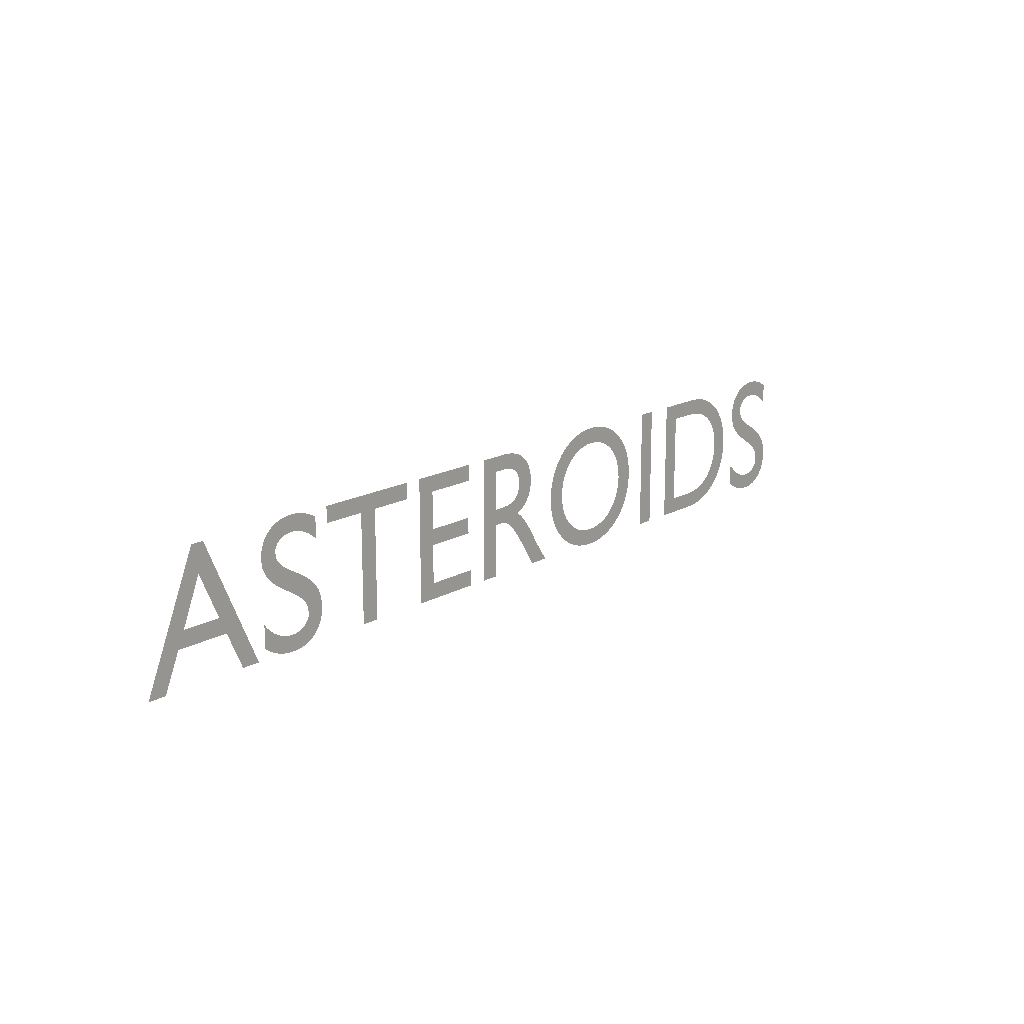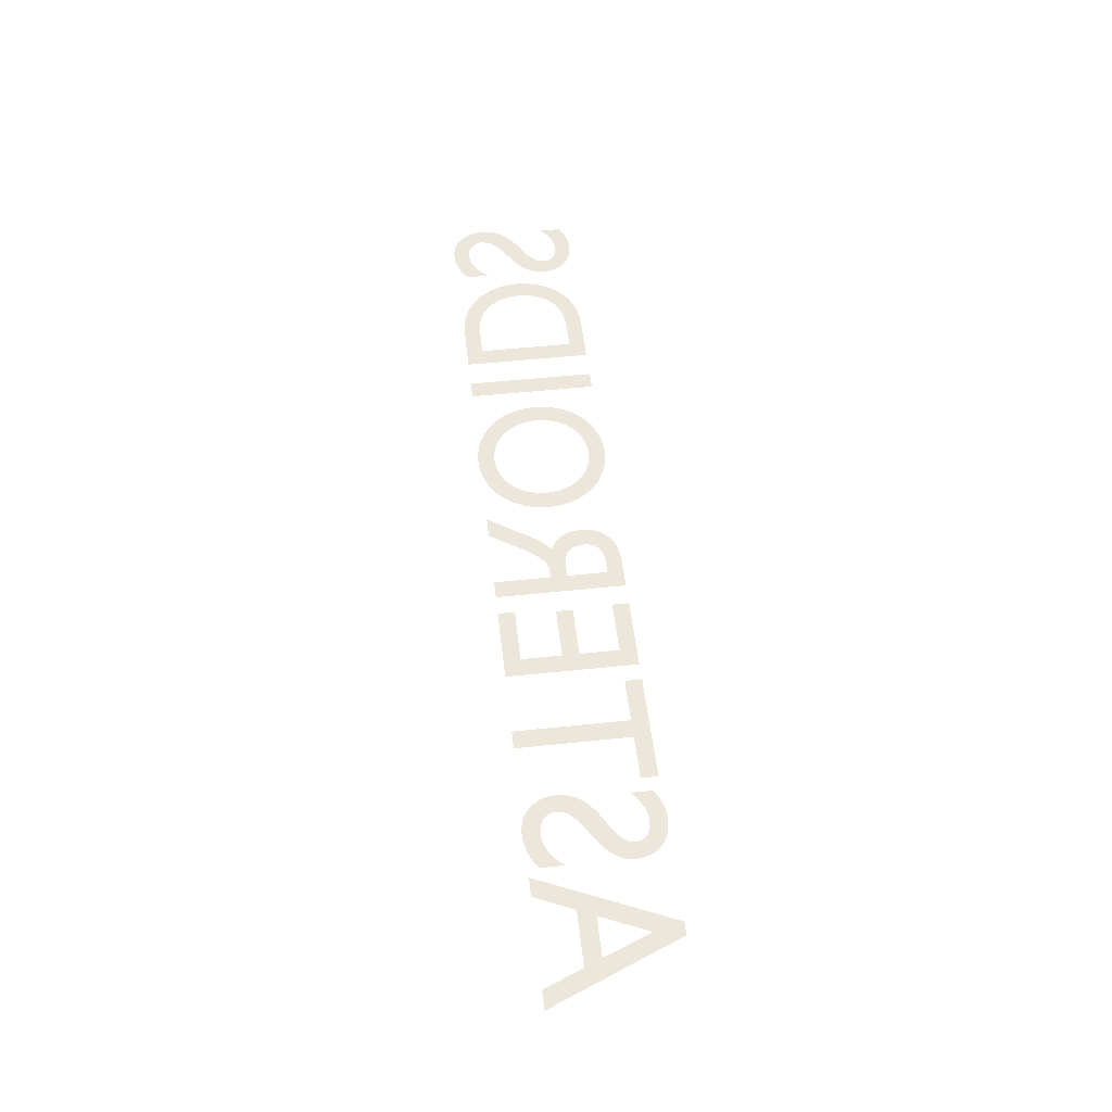
<metadata>
{"format":"obj","ext":"obj","renderer":"f3d","projection":"perspective","resolution":1024,"background":"white","views":[{"elev":16.3,"azim":130.7,"up":"+Y"},{"elev":52.1,"azim":83.5,"up":"+Z"}]}
</metadata>
<code>
o Tekst
v -2.555 0.345 0
v -2.543 0.3527 0
v -2.531 0.3597 0
v -2.518 0.366 0
v -2.506 0.3717 0
v -2.493 0.3767 0
v -2.481 0.381 0
v -2.468 0.3847 0
v -2.455 0.3877 0
v -2.442 0.39 0
v -2.429 0.3917 0
v -2.416 0.3927 0
v -2.403 0.393 0
v -2.373 0.3916 0
v -2.344 0.3873 0
v -2.318 0.3802 0
v -2.294 0.3705 0
v -2.272 0.3583 0
v -2.253 0.3437 0
v -2.236 0.3267 0
v -2.222 0.3076 0
v -2.211 0.2863 0
v -2.203 0.2631 0
v -2.198 0.2379 0
v -2.196 0.211 0
v -2.202 0.1677 0
v -2.218 0.1304 0
v -2.242 0.09822 0
v -2.272 0.07007 0
v -2.307 0.04493 0
v -2.344 0.02178 0
v -2.38 -0.000408 0
v -2.415 -0.02267 0
v -2.445 -0.04603 0
v -2.469 -0.07151 0
v -2.485 -0.1001 0
v -2.491 -0.133 0
v -2.49 -0.1426 0
v -2.488 -0.1525 0
v -2.484 -0.1624 0
v -2.479 -0.1722 0
v -2.472 -0.1815 0
v -2.464 -0.1902 0
v -2.454 -0.1982 0
v -2.443 -0.2051 0
v -2.429 -0.2109 0
v -2.415 -0.2152 0
v -2.398 -0.218 0
v -2.38 -0.219 0
v -2.363 -0.2182 0
v -2.347 -0.2161 0
v -2.331 -0.2125 0
v -2.315 -0.2075 0
v -2.299 -0.2012 0
v -2.284 -0.1935 0
v -2.269 -0.1844 0
v -2.254 -0.1741 0
v -2.24 -0.1624 0
v -2.226 -0.1495 0
v -2.213 -0.1354 0
v -2.2 -0.12 0
v -2.2 -0.244 0
v -2.214 -0.2542 0
v -2.229 -0.2636 0
v -2.243 -0.272 0
v -2.258 -0.2794 0
v -2.274 -0.286 0
v -2.289 -0.2916 0
v -2.305 -0.2963 0
v -2.321 -0.3002 -0
v -2.338 -0.3032 -0
v -2.355 -0.3053 -0
v -2.373 -0.3065 -0
v -2.391 -0.307 -0
v -2.418 -0.3054 -0
v -2.443 -0.3007 -0
v -2.467 -0.2931 0
v -2.489 -0.2828 0
v -2.51 -0.2699 0
v -2.528 -0.2546 0
v -2.544 -0.2371 0
v -2.557 -0.2175 0
v -2.568 -0.196 0
v -2.575 -0.1728 0
v -2.58 -0.1481 0
v -2.582 -0.122 0
v -2.576 -0.07208 0
v -2.56 -0.03009 0
v -2.536 0.005221 0
v -2.506 0.03507 0
v -2.471 0.06068 0
v -2.434 0.08328 0
v -2.398 0.1041 0
v -2.363 0.1243 0
v -2.333 0.1452 0
v -2.309 0.168 0
v -2.293 0.1939 0
v -2.287 0.224 0
v -2.288 0.2357 0
v -2.291 0.2467 0
v -2.295 0.2569 0
v -2.301 0.2664 0
v -2.308 0.2749 0
v -2.317 0.2825 0
v -2.328 0.2891 0
v -2.339 0.2947 0
v -2.352 0.2991 0
v -2.365 0.3024 0
v -2.38 0.3044 0
v -2.395 0.305 0
v -2.407 0.3047 0
v -2.419 0.3036 0
v -2.431 0.3017 0
v -2.444 0.2988 0
v -2.457 0.295 0
v -2.47 0.2902 0
v -2.484 0.2841 0
v -2.498 0.2769 0
v -2.512 0.2683 0
v -2.526 0.2584 0
v -2.541 0.247 0
v -2.555 0.234 0
v -1.482 -0.298 0
v -1.748 -0.298 0
v -1.802 -0.2946 0
v -1.853 -0.2849 0
v -1.899 -0.2693 0
v -1.942 -0.2484 0
v -1.98 -0.2229 0
v -2.013 -0.1931 0
v -2.042 -0.1597 0
v -2.066 -0.1232 0
v -2.085 -0.08407 0
v -2.099 -0.04299 0
v -2.107 -0.000438 0
v -2.11 0.04303 0
v -2.108 0.08357 0
v -2.101 0.1242 0
v -2.089 0.1642 0
v -2.072 0.203 0
v -2.05 0.2398 0
v -2.023 0.2739 0
v -1.991 0.3047 0
v -1.953 0.3314 0
v -1.91 0.3534 0
v -1.861 0.37 0
v -1.807 0.3804 0
v -1.747 0.384 0
v -1.482 0.384 0
v -1.58 0.296 0
v -1.731 0.296 0
v -1.777 0.2937 0
v -1.818 0.2868 0
v -1.855 0.2758 0
v -1.888 0.2609 0
v -1.917 0.2425 0
v -1.942 0.2209 0
v -1.962 0.1965 0
v -1.979 0.1695 0
v -1.992 0.1404 0
v -2.002 0.1093 0
v -2.007 0.07679 0
v -2.009 0.04303 0
v -2.008 0.02041 0
v -2.004 -0.004873 0
v -1.998 -0.03193 0
v -1.988 -0.05989 0
v -1.974 -0.08786 0
v -1.956 -0.115 0
v -1.933 -0.1403 0
v -1.905 -0.163 0
v -1.872 -0.1822 0
v -1.833 -0.1971 0
v -1.788 -0.2066 0
v -1.736 -0.21 0
v -1.58 -0.21 0
v -1.33 0.384 0
v -1.232 0.384 0
v -1.232 -0.298 0
v -1.33 -0.298 0
v -0.378 0.04303 0
v -0.3809 -0.002716 0
v -0.3895 -0.04713 0
v -0.4035 -0.0897 0
v -0.4228 -0.1299 0
v -0.4472 -0.1673 0
v -0.4764 -0.2013 0
v -0.5102 -0.2315 0
v -0.5485 -0.2573 0
v -0.591 -0.2783 0
v -0.6376 -0.2939 0
v -0.688 -0.3036 -0
v -0.742 -0.307 -0
v -0.7978 -0.3036 -0
v -0.8495 -0.2938 0
v -0.8971 -0.2782 0
v -0.9403 -0.2571 0
v -0.9791 -0.2312 0
v -1.013 -0.201 0
v -1.042 -0.1669 0
v -1.067 -0.1295 0
v -1.086 -0.08928 0
v -1.1 -0.04678 0
v -1.108 -0.002506 0
v -1.111 0.04303 0
v -1.108 0.08983 0
v -1.099 0.1349 0
v -1.085 0.1779 0
v -1.066 0.2182 0
v -1.041 0.2555 0
v -1.012 0.2893 0
v -0.9778 0.3191 0
v -0.9391 0.3445 0
v -0.8963 0.3651 0
v -0.8493 0.3803 0
v -0.7985 0.3898 0
v -0.744 0.393 0
v -0.6904 0.3898 0
v -0.6402 0.3802 0
v -0.5936 0.3649 0
v -0.5509 0.3443 0
v -0.5123 0.3188 0
v -0.4781 0.2889 0
v -0.4485 0.2551 0
v -0.4238 0.2178 0
v -0.4041 0.1775 0
v -0.3898 0.1346 0
v -0.381 0.08962 0
v -0.479 0.04303 0
v -0.4813 0.07966 0
v -0.4881 0.1144 0
v -0.499 0.1469 0
v -0.5139 0.1771 0
v -0.5325 0.2046 0
v -0.5545 0.2293 0
v -0.5797 0.2508 0
v -0.6077 0.269 0
v -0.6385 0.2835 0
v -0.6716 0.2942 0
v -0.7069 0.3008 0
v -0.744 0.303 0
v -0.7814 0.3008 0
v -0.8168 0.2942 0
v -0.8501 0.2835 0
v -0.881 0.269 0
v -0.9091 0.2508 0
v -0.9344 0.2293 0
v -0.9564 0.2046 0
v -0.975 0.1771 0
v -0.99 0.1469 0
v -1.001 0.1144 0
v -1.008 0.07966 0
v -1.01 0.04303 0
v -1.008 0.006617 0
v -1.001 -0.02796 0
v -0.99 -0.06045 0
v -0.975 -0.0906 0
v -0.9564 -0.1181 0
v -0.9344 -0.1428 0
v -0.9091 -0.1644 0
v -0.881 -0.1827 0
v -0.8501 -0.1973 0
v -0.8168 -0.2081 0
v -0.7814 -0.2147 0
v -0.744 -0.217 0
v -0.7069 -0.2147 0
v -0.6716 -0.2081 0
v -0.6385 -0.1973 0
v -0.6077 -0.1827 0
v -0.5797 -0.1644 0
v -0.5545 -0.1428 0
v -0.5325 -0.1181 0
v -0.5139 -0.0906 0
v -0.499 -0.06045 0
v -0.4881 -0.02796 0
v -0.4813 0.006617 0
v 0.194 0.384 0
v 0.194 -0.298 0
v 0.096 -0.298 0
v 0.096 -0.001967 0
v 0.055 -0.001967 0
v 0.04265 -0.002363 0
v 0.03048 -0.0038 0
v 0.01828 -0.006654 0
v 0.005852 -0.0113 0
v -0.007008 -0.01811 0
v -0.0205 -0.02747 0
v -0.03483 -0.03974 0
v -0.05019 -0.0553 0
v -0.06678 -0.07453 0
v -0.08482 -0.0978 0
v -0.1045 -0.1255 0
v -0.126 -0.158 0
v -0.216 -0.298 0
v -0.333 -0.298 0
v -0.3219 -0.2826 0
v -0.3118 -0.2687 0
v -0.3027 -0.2561 0
v -0.2944 -0.2445 0
v -0.2868 -0.2338 0
v -0.2797 -0.2237 0
v -0.273 -0.214 0
v -0.2666 -0.2044 0
v -0.2602 -0.1947 0
v -0.2537 -0.1848 0
v -0.247 -0.1743 0
v -0.24 -0.163 0
v -0.2273 -0.1422 0
v -0.215 -0.1223 0
v -0.203 -0.1033 0
v -0.1913 -0.0853 0
v -0.1795 -0.06817 0
v -0.1678 -0.05197 0
v -0.1557 -0.03667 0
v -0.1434 -0.0223 0
v -0.1306 -0.008842 0
v -0.1172 0.0037 0
v -0.103 0.01533 0
v -0.088 0.02603 0
v -0.1056 0.0339 0
v -0.1218 0.04299 0
v -0.1366 0.05325 0
v -0.15 0.06466 0
v -0.1619 0.07719 0
v -0.1724 0.09078 0
v -0.1813 0.1054 0
v -0.1887 0.1211 0
v -0.1945 0.1377 0
v -0.1986 0.1552 0
v -0.2012 0.1737 0
v -0.202 0.193 0
v -0.2002 0.2216 0
v -0.195 0.2482 0
v -0.1864 0.2727 0
v -0.1746 0.295 0
v -0.1597 0.3151 0
v -0.1417 0.3328 0
v -0.121 0.348 0
v -0.09741 0.3607 0
v -0.07122 0.3708 0
v -0.04251 0.3781 0
v -0.0114 0.3825 0
v 0.022 0.384 0
v 0.096 0.3 0
v 0.033 0.3 0
v 0.01043 0.2992 0
v -0.009843 0.2968 0
v -0.02788 0.2929 0
v -0.04374 0.2876 0
v -0.05751 0.2807 0
v -0.06925 0.2725 0
v -0.07903 0.263 0
v -0.08693 0.2522 0
v -0.093 0.2401 0
v -0.09732 0.2269 0
v -0.09997 0.2125 0
v -0.101 0.197 0
v -0.1006 0.1829 0
v -0.09871 0.169 0
v -0.09525 0.1556 0
v -0.09004 0.1429 0
v -0.08292 0.131 0
v -0.07375 0.1202 0
v -0.06237 0.1105 0
v -0.04863 0.1021 0
v -0.03238 0.09536 0
v -0.01345 0.0903 0
v 0.008287 0.08713 0
v 0.033 0.08603 0
v 0.096 0.08603 0
v 0.309 0.384 0
v 0.696 0.384 0
v 0.696 -0.298 0
v 0.3 -0.298 0
v 0.3 -0.21 0
v 0.598 -0.21 0
v 0.598 0.002033 0
v 0.319 0.002033 0
v 0.319 0.09003 0
v 0.598 0.09003 0
v 0.598 0.296 0
v 0.309 0.296 0
v 0.788 0.384 0
v 1.358 0.384 0
v 1.358 0.296 0
v 1.122 0.296 0
v 1.122 -0.298 0
v 1.024 -0.298 0
v 1.024 0.296 0
v 0.788 0.296 0
v 1.434 0.345 0
v 1.446 0.3527 0
v 1.458 0.3597 0
v 1.471 0.366 0
v 1.483 0.3717 0
v 1.496 0.3767 0
v 1.508 0.381 0
v 1.521 0.3847 0
v 1.534 0.3877 0
v 1.547 0.39 0
v 1.56 0.3917 0
v 1.573 0.3927 0
v 1.586 0.393 0
v 1.616 0.3916 0
v 1.645 0.3873 0
v 1.671 0.3802 0
v 1.695 0.3705 0
v 1.717 0.3583 0
v 1.736 0.3437 0
v 1.753 0.3267 0
v 1.767 0.3076 0
v 1.778 0.2863 0
v 1.786 0.2631 0
v 1.791 0.2379 0
v 1.793 0.211 0
v 1.787 0.1677 0
v 1.771 0.1304 0
v 1.747 0.09822 0
v 1.717 0.07007 0
v 1.682 0.04493 0
v 1.645 0.02178 0
v 1.609 -0.000409 0
v 1.574 -0.02267 0
v 1.544 -0.04603 0
v 1.52 -0.07151 0
v 1.504 -0.1002 0
v 1.498 -0.133 0
v 1.499 -0.1426 0
v 1.501 -0.1525 0
v 1.505 -0.1624 0
v 1.51 -0.1722 0
v 1.517 -0.1815 0
v 1.525 -0.1902 0
v 1.535 -0.1982 0
v 1.546 -0.2051 0
v 1.56 -0.2109 0
v 1.574 -0.2152 0
v 1.591 -0.218 0
v 1.609 -0.219 0
v 1.626 -0.2182 0
v 1.642 -0.2161 0
v 1.658 -0.2125 0
v 1.674 -0.2075 0
v 1.69 -0.2012 0
v 1.705 -0.1935 0
v 1.72 -0.1844 0
v 1.735 -0.1741 0
v 1.749 -0.1624 0
v 1.763 -0.1495 0
v 1.776 -0.1354 0
v 1.789 -0.12 0
v 1.789 -0.244 0
v 1.775 -0.2542 0
v 1.76 -0.2636 0
v 1.746 -0.272 0
v 1.731 -0.2794 0
v 1.715 -0.286 0
v 1.7 -0.2916 0
v 1.684 -0.2963 0
v 1.668 -0.3002 -0
v 1.651 -0.3032 -0
v 1.634 -0.3053 -0
v 1.616 -0.3065 -0
v 1.598 -0.307 -0
v 1.571 -0.3054 -0
v 1.546 -0.3007 -0
v 1.522 -0.2931 0
v 1.5 -0.2828 0
v 1.479 -0.2699 0
v 1.461 -0.2546 0
v 1.445 -0.2371 0
v 1.432 -0.2175 0
v 1.421 -0.196 0
v 1.414 -0.1728 0
v 1.409 -0.1481 0
v 1.407 -0.122 0
v 1.413 -0.07208 0
v 1.429 -0.03009 0
v 1.453 0.00522 0
v 1.483 0.03507 0
v 1.518 0.06068 0
v 1.554 0.08328 0
v 1.591 0.1041 0
v 1.626 0.1243 0
v 1.656 0.1452 0
v 1.68 0.168 0
v 1.696 0.1938 0
v 1.702 0.224 0
v 1.701 0.2357 0
v 1.698 0.2467 0
v 1.694 0.2569 0
v 1.688 0.2664 0
v 1.681 0.2749 0
v 1.672 0.2825 0
v 1.661 0.2891 0
v 1.65 0.2947 0
v 1.637 0.2991 0
v 1.624 0.3024 0
v 1.609 0.3044 0
v 1.594 0.305 0
v 1.582 0.3047 0
v 1.57 0.3036 0
v 1.558 0.3017 0
v 1.545 0.2988 0
v 1.532 0.295 0
v 1.518 0.2902 0
v 1.505 0.2841 0
v 1.491 0.2769 0
v 1.477 0.2683 0
v 1.463 0.2584 0
v 1.448 0.247 0
v 1.434 0.234 0
v 2.138 0.388 0
v 2.207 0.388 0
v 2.5 -0.298 0
v 2.4 -0.298 0
v 2.314 -0.09697 0
v 2.024 -0.09697 0
v 1.933 -0.298 0
v 1.833 -0.298 0
v 2.174 0.238 0
v 2.064 -0.008967 0
v 2.276 -0.008967 0
f 14 12 13
f 14 11 12
f 14 10 11
f 15 10 14
f 15 9 10
f 15 8 9
f 16 8 15
f 16 7 8
f 16 6 7
f 17 6 16
f 17 5 6
f 17 4 5
f 18 4 17
f 18 3 4
f 18 2 3
f 19 2 18
f 19 1 2
f 19 114 1
f 114 115 1
f 115 116 1
f 116 117 1
f 117 118 1
f 118 119 1
f 119 120 1
f 120 121 1
f 121 122 1
f 20 112 19
f 112 113 19
f 113 114 19
f 21 110 20
f 110 111 20
f 111 112 20
f 22 109 21
f 109 110 21
f 22 108 109
f 22 107 108
f 22 106 107
f 22 105 106
f 22 104 105
f 23 104 22
f 23 103 104
f 23 102 103
f 23 101 102
f 24 101 23
f 24 100 101
f 24 99 100
f 25 99 24
f 25 98 99
f 25 97 98
f 26 97 25
f 26 96 97
f 26 95 96
f 27 95 26
f 27 94 95
f 28 94 27
f 28 93 94
f 28 92 93
f 29 92 28
f 29 91 92
f 30 91 29
f 30 90 91
f 31 90 30
f 31 89 90
f 32 89 31
f 32 88 89
f 33 88 32
f 34 88 33
f 34 87 88
f 35 87 34
f 36 87 35
f 36 86 87
f 37 86 36
f 62 60 61
f 37 85 86
f 38 85 37
f 62 59 60
f 39 85 38
f 39 84 85
f 62 58 59
f 40 84 39
f 62 57 58
f 41 84 40
f 42 84 41
f 42 83 84
f 62 56 57
f 43 83 42
f 62 55 56
f 44 83 43
f 62 54 55
f 44 82 83
f 45 82 44
f 62 53 54
f 46 82 45
f 62 52 53
f 47 82 46
f 62 51 52
f 48 82 47
f 62 50 51
f 48 81 82
f 49 81 48
f 62 49 50
f 62 81 49
f 62 80 81
f 63 80 62
f 64 80 63
f 64 79 80
f 65 79 64
f 65 78 79
f 66 78 65
f 67 78 66
f 67 77 78
f 68 77 67
f 69 77 68
f 69 76 77
f 70 76 69
f 71 76 70
f 71 75 76
f 72 75 71
f 73 75 72
f 73 74 75
f 123 150 149
f 150 148 149
f 150 147 148
f 150 146 147
f 150 145 146
f 150 144 145
f 150 143 144
f 150 151 143
f 151 152 143
f 152 142 143
f 123 176 150
f 153 142 152
f 154 142 153
f 155 142 154
f 155 141 142
f 156 141 155
f 157 141 156
f 157 140 141
f 158 140 157
f 158 139 140
f 159 139 158
f 160 139 159
f 160 138 139
f 161 138 160
f 161 137 138
f 162 137 161
f 162 136 137
f 163 136 162
f 164 136 163
f 164 135 136
f 165 135 164
f 165 134 135
f 166 134 165
f 167 134 166
f 167 133 134
f 168 133 167
f 168 132 133
f 169 132 168
f 170 132 169
f 170 131 132
f 171 131 170
f 171 130 131
f 172 130 171
f 173 130 172
f 173 129 130
f 174 129 173
f 175 129 174
f 123 175 176
f 123 129 175
f 123 128 129
f 123 127 128
f 123 126 127
f 123 125 126
f 123 124 125
f 179 177 178
f 179 180 177
f 218 216 217
f 218 215 216
f 219 215 218
f 219 214 215
f 220 214 219
f 220 213 214
f 221 213 220
f 221 212 213
f 222 212 221
f 222 211 212
f 223 241 222
f 241 211 222
f 223 240 241
f 242 211 241
f 243 211 242
f 223 239 240
f 244 211 243
f 223 238 239
f 244 210 211
f 224 238 223
f 245 210 244
f 224 237 238
f 246 210 245
f 224 236 237
f 246 209 210
f 225 236 224
f 247 209 246
f 225 235 236
f 248 209 247
f 225 234 235
f 248 208 209
f 226 234 225
f 249 208 248
f 226 233 234
f 249 207 208
f 227 233 226
f 250 207 249
f 227 232 233
f 251 207 250
f 227 231 232
f 251 206 207
f 228 231 227
f 252 206 251
f 228 230 231
f 252 205 206
f 181 230 228
f 253 205 252
f 181 229 230
f 182 229 181
f 182 276 229
f 254 205 253
f 254 204 205
f 182 275 276
f 255 204 254
f 255 203 204
f 183 275 182
f 183 274 275
f 256 203 255
f 256 202 203
f 184 274 183
f 257 202 256
f 184 273 274
f 257 201 202
f 185 273 184
f 258 201 257
f 185 272 273
f 259 201 258
f 185 271 272
f 259 200 201
f 186 271 185
f 260 200 259
f 186 270 271
f 261 200 260
f 186 269 270
f 261 199 200
f 187 269 186
f 262 199 261
f 187 268 269
f 263 199 262
f 187 267 268
f 263 198 199
f 188 267 187
f 264 198 263
f 188 266 267
f 265 198 264
f 188 265 266
f 188 198 265
f 188 197 198
f 189 197 188
f 189 196 197
f 190 196 189
f 190 195 196
f 191 195 190
f 191 194 195
f 192 194 191
f 192 193 194
f 278 344 277
f 344 343 277
f 344 342 343
f 344 341 342
f 344 340 341
f 344 339 340
f 344 338 339
f 344 337 338
f 344 336 337
f 344 345 336
f 345 335 336
f 278 370 344
f 346 335 345
f 347 335 346
f 348 335 347
f 348 334 335
f 349 334 348
f 350 334 349
f 351 334 350
f 351 333 334
f 352 333 351
f 353 333 352
f 354 333 353
f 354 332 333
f 355 332 354
f 356 332 355
f 356 331 332
f 357 331 356
f 358 331 357
f 358 330 331
f 359 330 358
f 359 329 330
f 360 329 359
f 361 329 360
f 361 328 329
f 362 328 361
f 362 327 328
f 363 327 362
f 363 326 327
f 364 326 363
f 365 326 364
f 365 325 326
f 366 325 365
f 367 325 366
f 367 324 325
f 368 324 367
f 369 324 368
f 278 280 370
f 280 369 370
f 280 324 369
f 280 323 324
f 280 322 323
f 280 321 322
f 280 320 321
f 280 319 320
f 280 318 319
f 280 317 318
f 280 281 317
f 281 282 317
f 282 316 317
f 278 279 280
f 283 316 282
f 284 316 283
f 285 316 284
f 285 315 316
f 286 315 285
f 287 315 286
f 287 314 315
f 288 314 287
f 288 313 314
f 289 313 288
f 289 312 313
f 290 312 289
f 290 311 312
f 291 311 290
f 291 310 311
f 292 310 291
f 292 309 310
f 292 308 309
f 293 308 292
f 293 307 308
f 294 307 293
f 294 306 307
f 294 305 306
f 294 304 305
f 294 303 304
f 294 302 303
f 294 301 302
f 294 300 301
f 294 299 300
f 294 298 299
f 294 297 298
f 294 296 297
f 294 295 296
f 373 381 372
f 381 371 372
f 381 382 371
f 373 380 381
f 373 377 380
f 377 379 380
f 377 378 379
f 373 376 377
f 373 375 376
f 373 374 375
f 385 383 384
f 385 390 383
f 386 390 385
f 387 389 386
f 389 390 386
f 387 388 389
f 404 402 403
f 404 401 402
f 404 400 401
f 405 400 404
f 405 399 400
f 405 398 399
f 406 398 405
f 406 397 398
f 406 396 397
f 407 396 406
f 407 395 396
f 407 394 395
f 408 394 407
f 408 393 394
f 408 392 393
f 409 392 408
f 409 391 392
f 409 504 391
f 504 505 391
f 505 506 391
f 506 507 391
f 507 508 391
f 508 509 391
f 509 510 391
f 510 511 391
f 511 512 391
f 410 502 409
f 502 503 409
f 503 504 409
f 411 500 410
f 500 501 410
f 501 502 410
f 412 499 411
f 499 500 411
f 412 498 499
f 412 497 498
f 412 496 497
f 412 495 496
f 412 494 495
f 413 494 412
f 413 493 494
f 413 492 493
f 413 491 492
f 414 491 413
f 414 490 491
f 414 489 490
f 415 489 414
f 415 488 489
f 415 487 488
f 416 487 415
f 416 486 487
f 416 485 486
f 417 485 416
f 417 484 485
f 418 484 417
f 418 483 484
f 418 482 483
f 419 482 418
f 419 481 482
f 420 481 419
f 420 480 481
f 421 480 420
f 421 479 480
f 422 479 421
f 422 478 479
f 423 478 422
f 424 478 423
f 424 477 478
f 425 477 424
f 426 477 425
f 426 476 477
f 427 476 426
f 452 450 451
f 427 475 476
f 428 475 427
f 452 449 450
f 429 475 428
f 429 474 475
f 452 448 449
f 430 474 429
f 452 447 448
f 431 474 430
f 432 474 431
f 432 473 474
f 452 446 447
f 433 473 432
f 452 445 446
f 434 473 433
f 452 444 445
f 434 472 473
f 435 472 434
f 452 443 444
f 436 472 435
f 452 442 443
f 437 472 436
f 452 441 442
f 438 472 437
f 452 440 441
f 438 471 472
f 439 471 438
f 452 439 440
f 452 471 439
f 452 470 471
f 453 470 452
f 454 470 453
f 454 469 470
f 455 469 454
f 455 468 469
f 456 468 455
f 457 468 456
f 457 467 468
f 458 467 457
f 459 467 458
f 459 466 467
f 460 466 459
f 461 466 460
f 461 465 466
f 462 465 461
f 463 465 462
f 463 464 465
f 515 513 514
f 515 521 513
f 521 520 513
f 515 523 521
f 522 520 521
f 515 517 523
f 517 522 523
f 517 518 522
f 518 520 522
f 515 516 517
f 519 520 518

</code>
